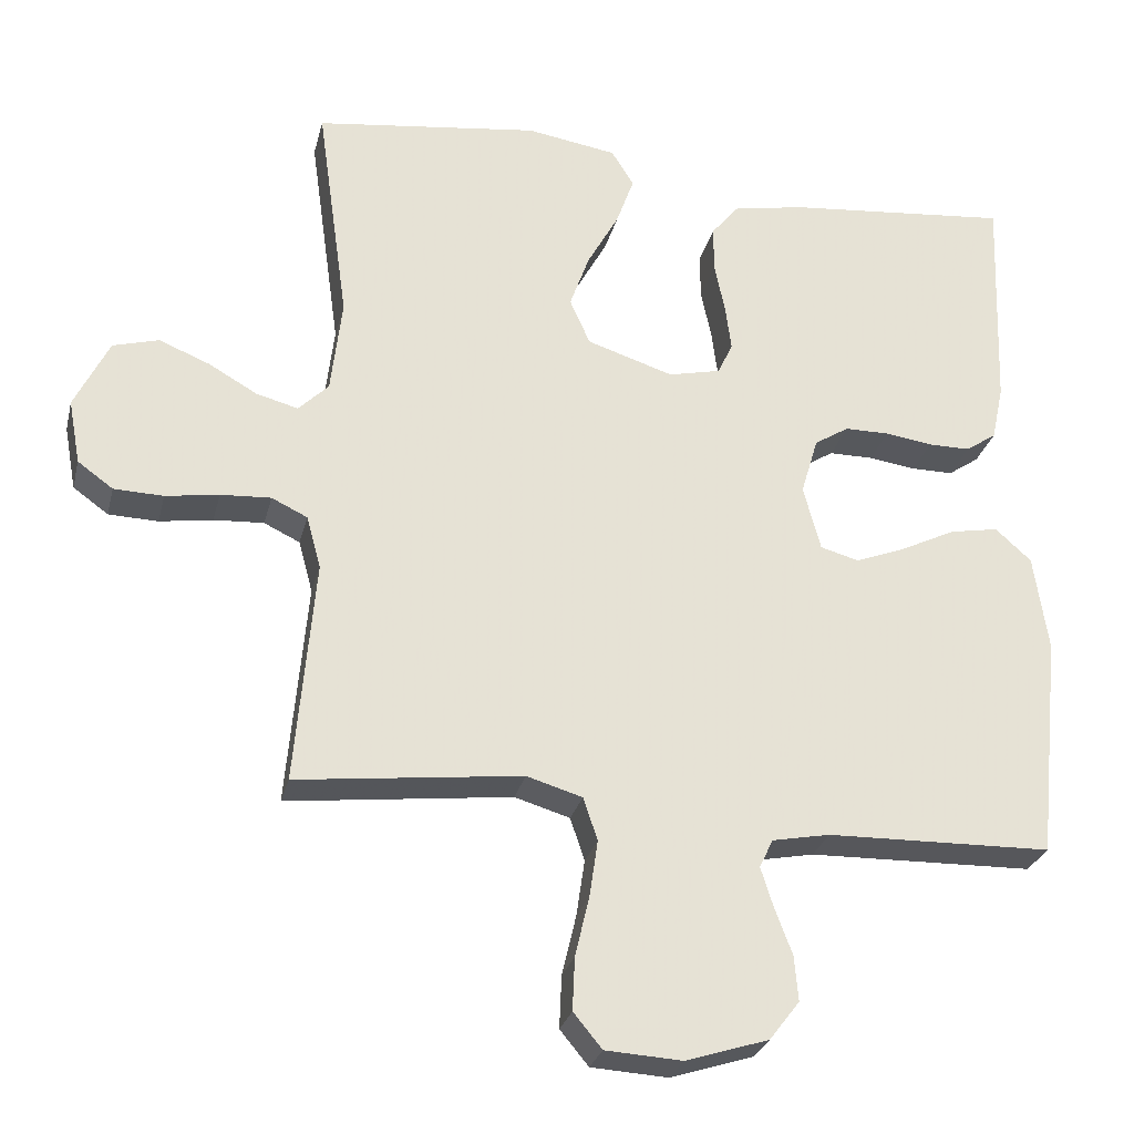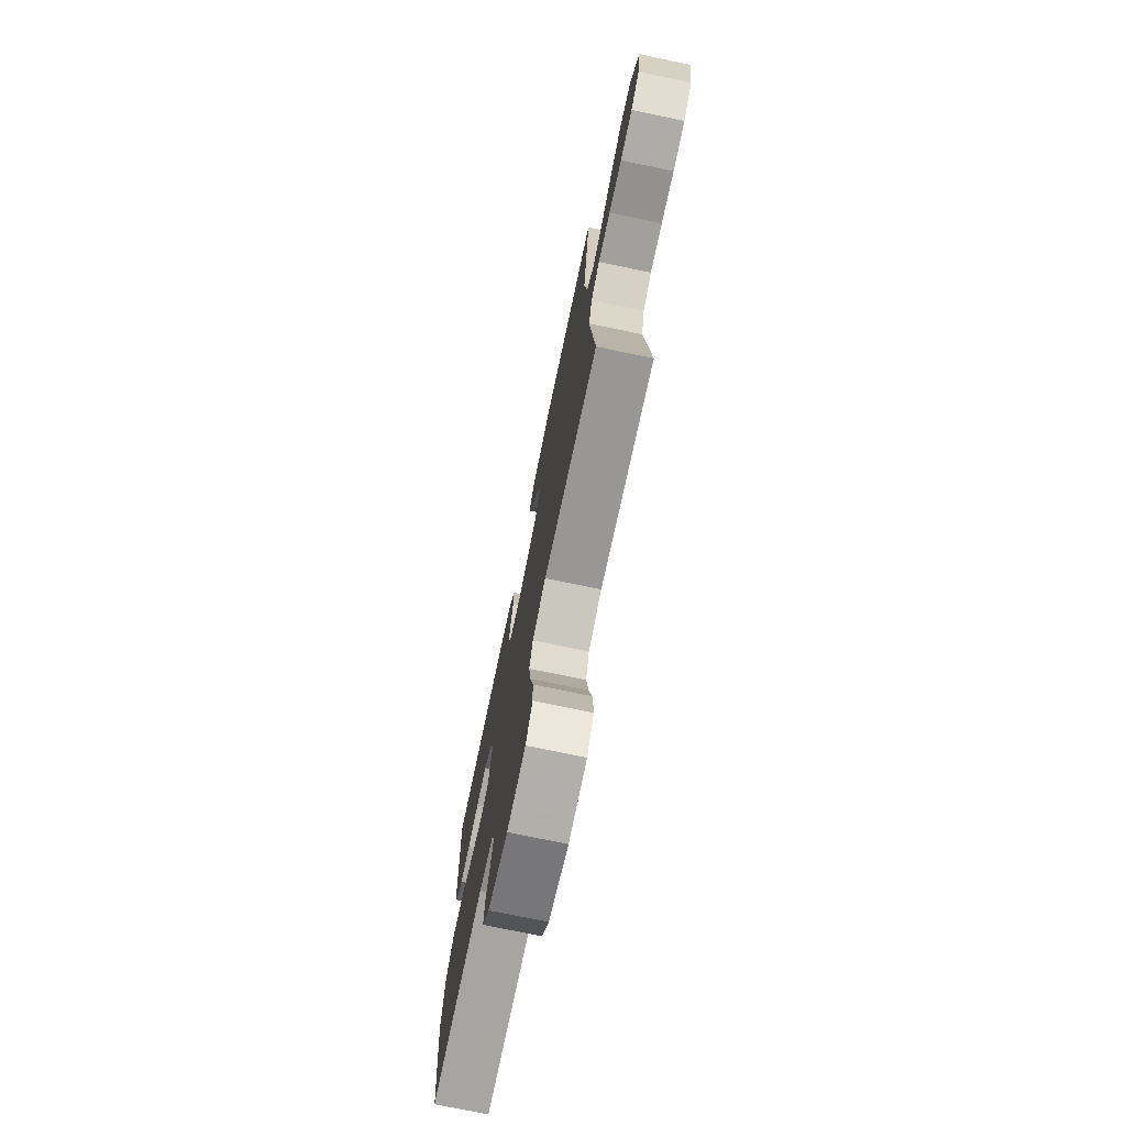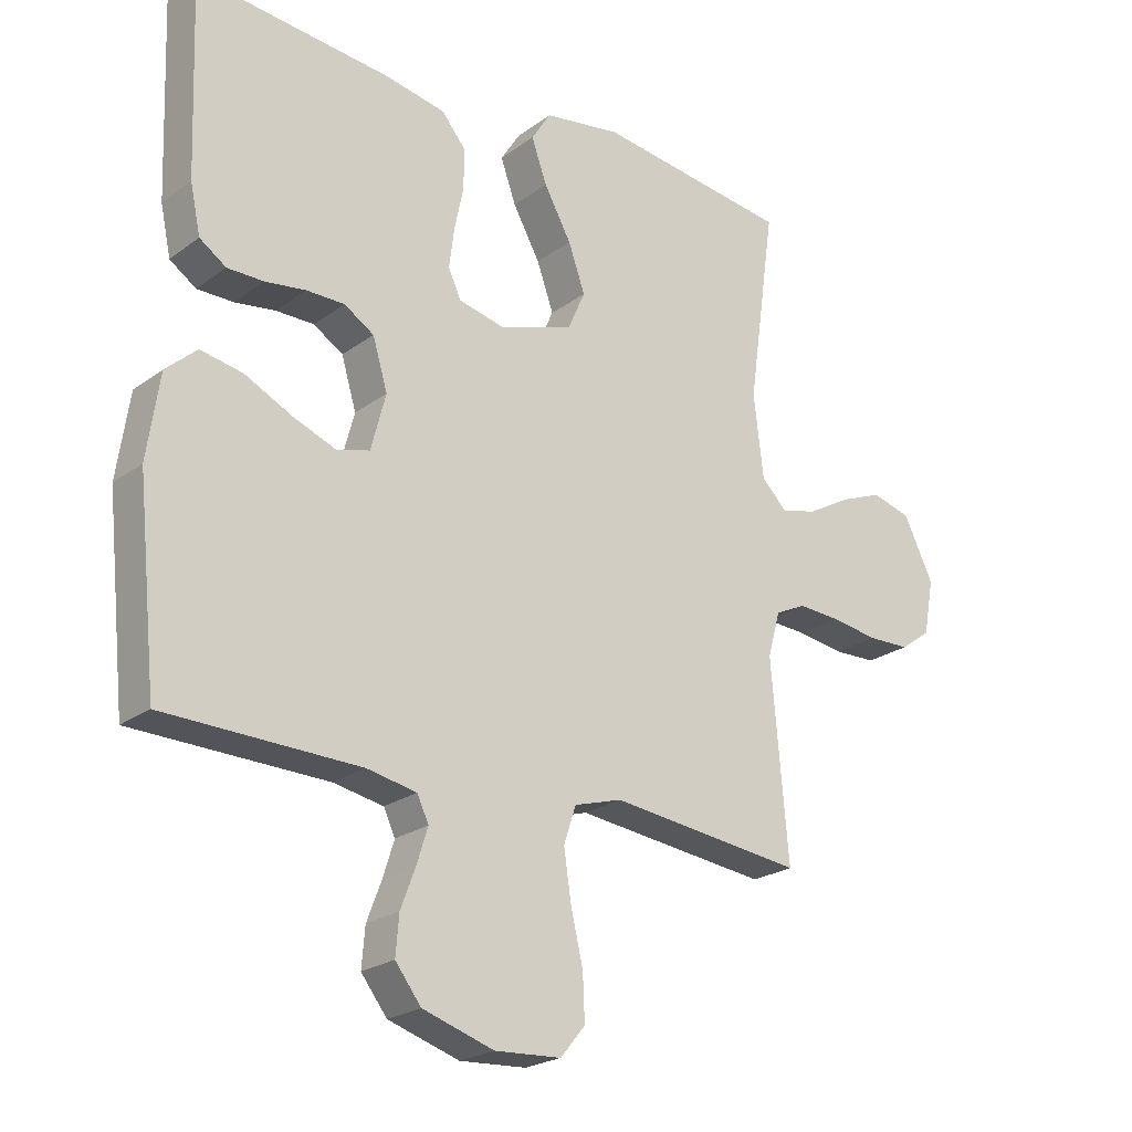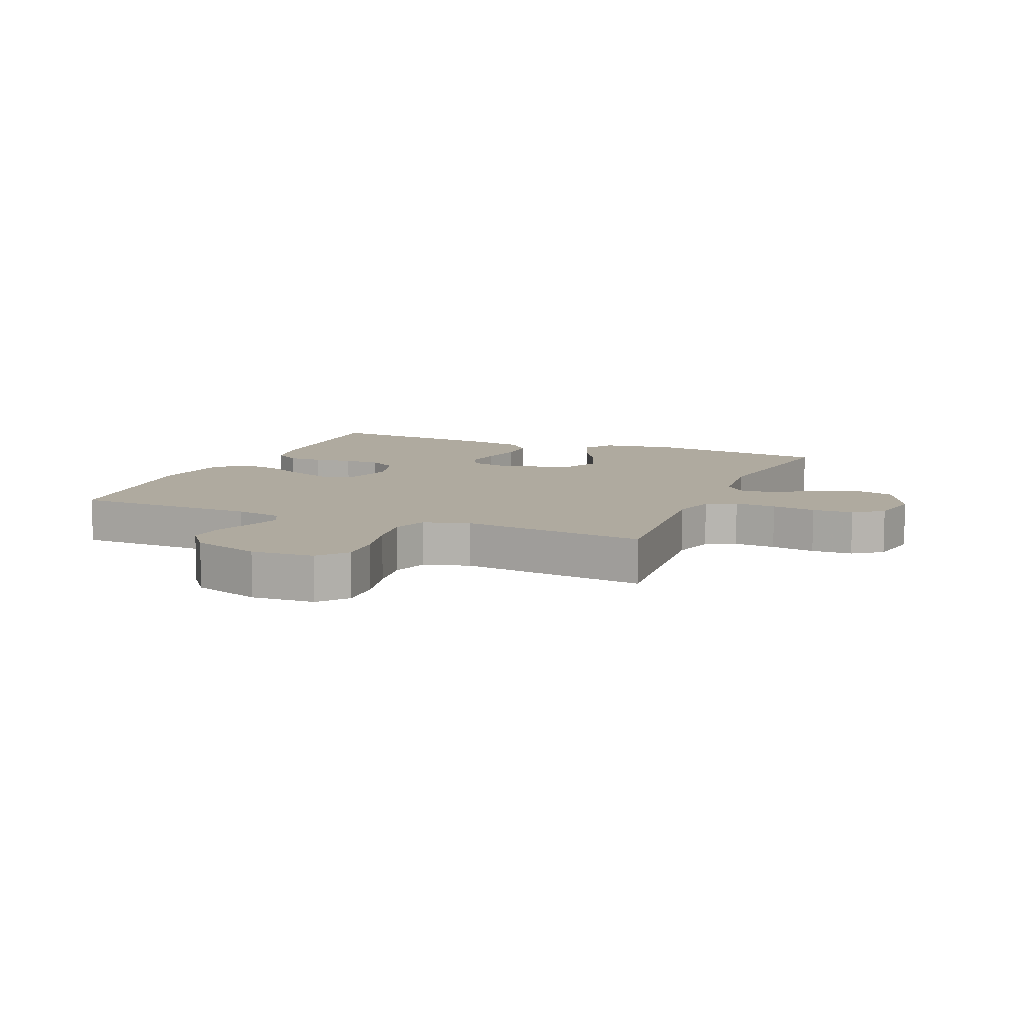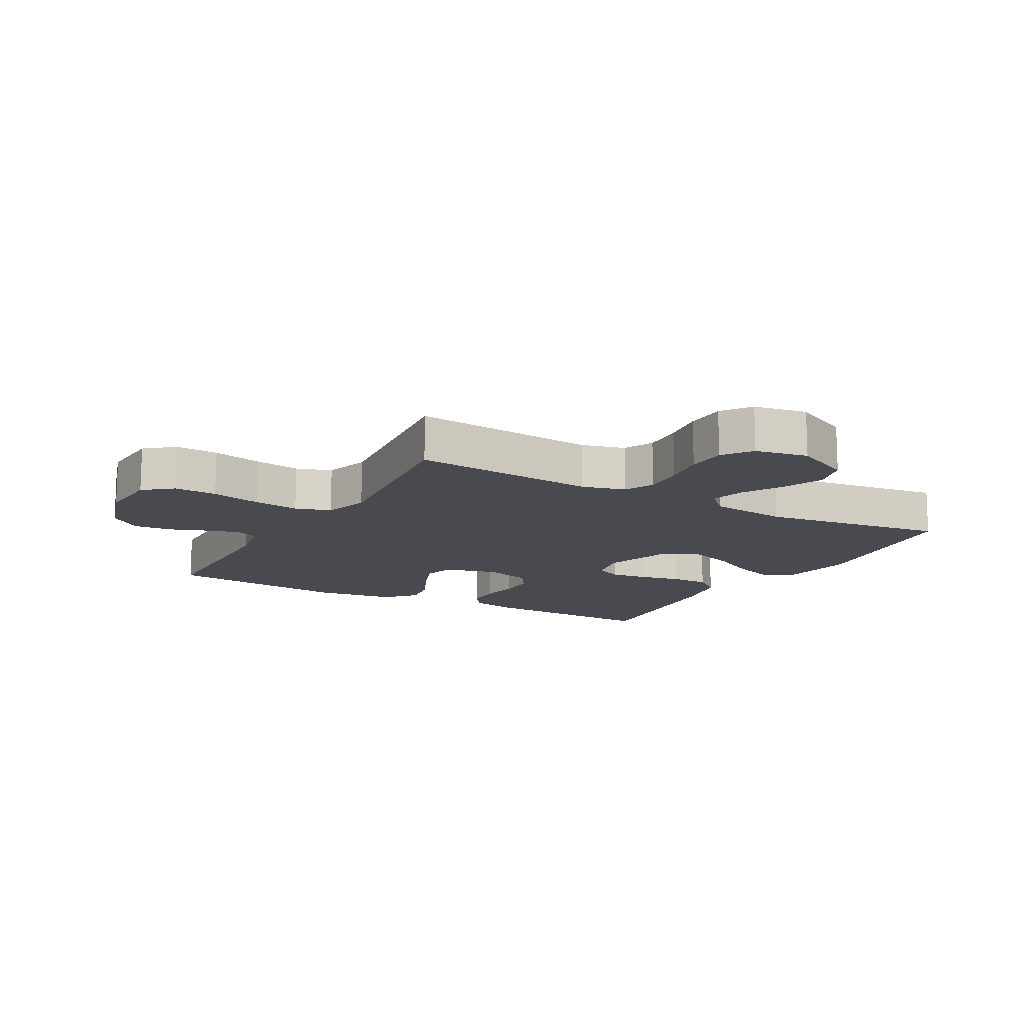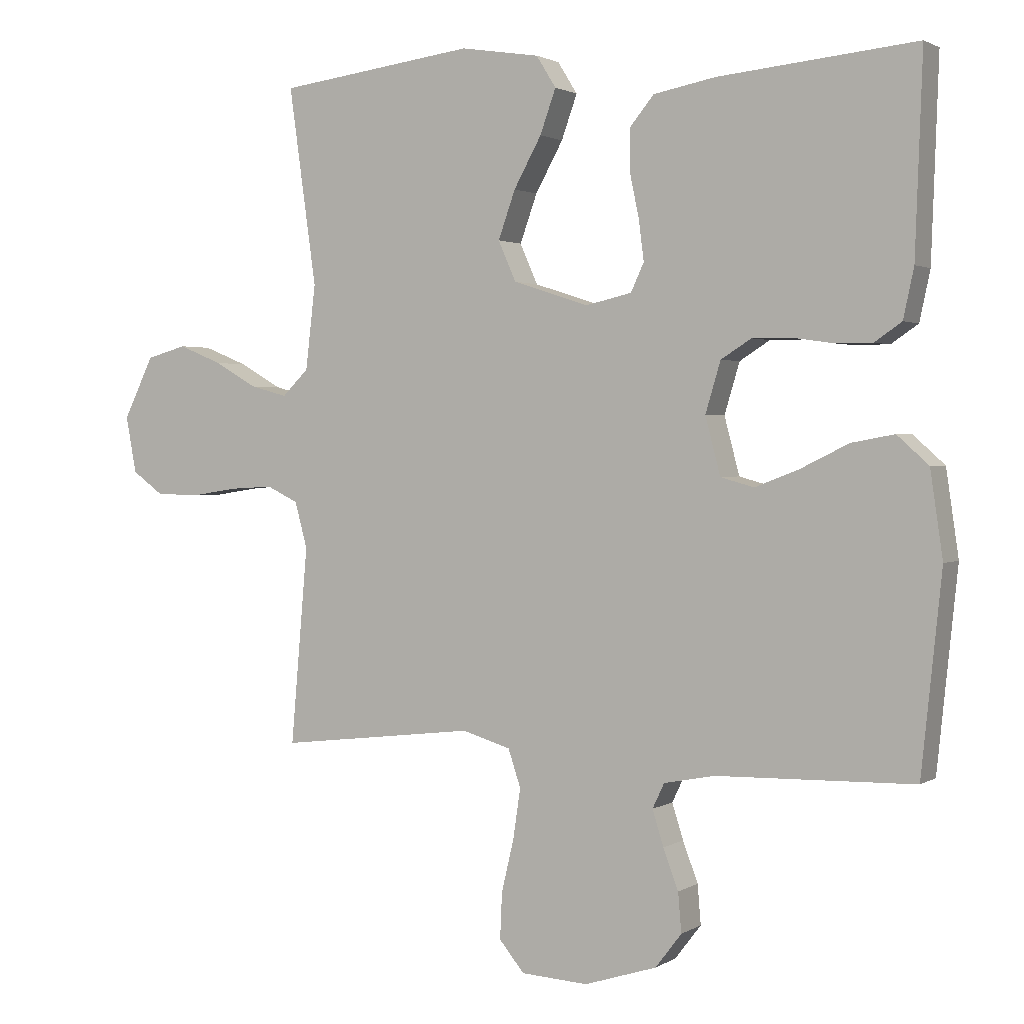
<metadata>
{"format":"obj","ext":"obj","renderer":"f3d","projection":"perspective","resolution":1024,"background":"white","views":[{"elev":-27.7,"azim":-13.4,"up":"+Z"},{"elev":-75.0,"azim":-101.7,"up":"+Z"},{"elev":-22.9,"azim":141.0,"up":"+Z"},{"elev":9.4,"azim":-157.3,"up":"+Y"},{"elev":-13.5,"azim":-119.4,"up":"+Y"},{"elev":1.7,"azim":27.4,"up":"+Z"}]}
</metadata>
<code>
v 0.5 0.07 -0.5
v 0.2 0.07 -0.507
v 0.123 0.07 -0.522
v 0.105 0.07 -0.56
v 0.122 0.07 -0.614
v 0.145 0.07 -0.675
v 0.15 0.07 -0.735
v 0.11 0.07 -0.787
v 0 0.07 -0.822
v -0.102 0.07 -0.816
v -0.14 0.07 -0.77
v -0.137 0.07 -0.7
v -0.118 0.07 -0.619
v -0.107 0.07 -0.544
v -0.126 0.07 -0.487
v -0.2 0.07 -0.465
v -0.5 0.07 -0.5
v -0.474 0.07 -0.2
v -0.493 0.07 -0.13
v -0.541 0.07 -0.107
v -0.608 0.07 -0.111
v -0.679 0.07 -0.122
v -0.745 0.07 -0.12
v -0.792 0.07 -0.086
v -0.808 0.07 0
v -0.762 0.07 0.094
v -0.701 0.07 0.111
v -0.634 0.07 0.084
v -0.569 0.07 0.047
v -0.513 0.07 0.032
v -0.473 0.07 0.072
v -0.458 0.07 0.2
v -0.5 0.07 0.5
v -0.2 0.07 0.539
v -0.08 0.07 0.52
v -0.05 0.07 0.472
v -0.074 0.07 0.405
v -0.116 0.07 0.329
v -0.142 0.07 0.256
v -0.115 0.07 0.195
v 0 0.07 0.158
v 0.07 0.07 0.174
v 0.09 0.07 0.217
v 0.082 0.07 0.279
v 0.068 0.07 0.346
v 0.068 0.07 0.408
v 0.105 0.07 0.453
v 0.2 0.07 0.471
v 0.5 0.07 0.5
v 0.489 0.07 0.2
v 0.473 0.07 0.125
v 0.432 0.07 0.097
v 0.376 0.07 0.097
v 0.313 0.07 0.106
v 0.254 0.07 0.106
v 0.208 0.07 0.077
v 0.185 0.07 0
v 0.208 0.07 -0.087
v 0.259 0.07 -0.101
v 0.326 0.07 -0.075
v 0.399 0.07 -0.039
v 0.464 0.07 -0.027
v 0.512 0.07 -0.07
v 0.531 0.07 -0.2
v 0.5 0 -0.5
v 0.2 0 -0.507
v 0.123 0 -0.522
v 0.105 0 -0.56
v 0.122 0 -0.614
v 0.145 0 -0.675
v 0.15 0 -0.735
v 0.11 0 -0.787
v 0 0 -0.822
v -0.102 0 -0.816
v -0.14 0 -0.77
v -0.137 0 -0.7
v -0.118 0 -0.619
v -0.107 0 -0.544
v -0.126 0 -0.487
v -0.2 0 -0.465
v -0.5 0 -0.5
v -0.474 0 -0.2
v -0.493 0 -0.13
v -0.541 0 -0.107
v -0.608 0 -0.111
v -0.679 0 -0.122
v -0.745 0 -0.12
v -0.792 0 -0.086
v -0.808 0 0
v -0.762 0 0.094
v -0.701 0 0.111
v -0.634 0 0.084
v -0.569 0 0.047
v -0.513 0 0.032
v -0.473 0 0.072
v -0.458 0 0.2
v -0.5 0 0.5
v -0.2 0 0.539
v -0.08 0 0.52
v -0.05 0 0.472
v -0.074 0 0.405
v -0.116 0 0.329
v -0.142 0 0.256
v -0.115 0 0.195
v 0 0 0.158
v 0.07 0 0.174
v 0.09 0 0.217
v 0.082 0 0.279
v 0.068 0 0.346
v 0.068 0 0.408
v 0.105 0 0.453
v 0.2 0 0.471
v 0.5 0 0.5
v 0.489 0 0.2
v 0.473 0 0.125
v 0.432 0 0.097
v 0.376 0 0.097
v 0.313 0 0.106
v 0.254 0 0.106
v 0.208 0 0.077
v 0.185 0 0
v 0.208 0 -0.087
v 0.259 0 -0.101
v 0.326 0 -0.075
v 0.399 0 -0.039
v 0.464 0 -0.027
v 0.512 0 -0.07
v 0.531 0 -0.2
f 63 64 1 2
f 60 61 62 63
f 59 60 63 2
f 58 59 2 3
f 57 58 3 4
f 51 52 53 54
f 51 54 55
f 50 51 55
f 49 50 55
f 48 49 55 56
f 44 45 46 47
f 43 44 47 48
f 35 36 37 38
f 35 38 39
f 32 33 34 35
f 31 32 35 39
f 30 31 39 40
f 26 27 28 29
f 26 29 30
f 25 26 30
f 24 25 30
f 21 22 23 24
f 20 21 24 30
f 19 20 30 40
f 16 17 18
f 15 16 18 19
f 10 11 12 13
f 10 13 14
f 9 10 14
f 8 9 14 15
f 5 6 7 8
f 4 5 8 15
f 43 48 56 57
f 42 43 57 4
f 41 42 4 15
f 15 19 40 41
f 66 65 128 127
f 127 126 125 124
f 66 127 124 123
f 67 66 123 122
f 68 67 122 121
f 118 117 116 115
f 119 118 115
f 119 115 114
f 119 114 113
f 120 119 113 112
f 111 110 109 108
f 112 111 108 107
f 102 101 100 99
f 103 102 99
f 99 98 97 96
f 103 99 96 95
f 104 103 95 94
f 93 92 91 90
f 94 93 90
f 94 90 89
f 94 89 88
f 88 87 86 85
f 94 88 85 84
f 104 94 84 83
f 82 81 80
f 83 82 80 79
f 77 76 75 74
f 78 77 74
f 78 74 73
f 79 78 73 72
f 72 71 70 69
f 79 72 69 68
f 121 120 112 107
f 68 121 107 106
f 79 68 106 105
f 105 104 83 79
f 1 65 66 2
f 2 66 67 3
f 3 67 68 4
f 4 68 69 5
f 5 69 70 6
f 6 70 71 7
f 7 71 72 8
f 8 72 73 9
f 9 73 74 10
f 10 74 75 11
f 11 75 76 12
f 12 76 77 13
f 13 77 78 14
f 14 78 79 15
f 15 79 80 16
f 16 80 81 17
f 17 81 82 18
f 18 82 83 19
f 19 83 84 20
f 20 84 85 21
f 21 85 86 22
f 22 86 87 23
f 23 87 88 24
f 24 88 89 25
f 25 89 90 26
f 26 90 91 27
f 27 91 92 28
f 28 92 93 29
f 29 93 94 30
f 30 94 95 31
f 31 95 96 32
f 32 96 97 33
f 33 97 98 34
f 34 98 99 35
f 35 99 100 36
f 36 100 101 37
f 37 101 102 38
f 38 102 103 39
f 39 103 104 40
f 40 104 105 41
f 41 105 106 42
f 42 106 107 43
f 43 107 108 44
f 44 108 109 45
f 45 109 110 46
f 46 110 111 47
f 47 111 112 48
f 48 112 113 49
f 49 113 114 50
f 50 114 115 51
f 51 115 116 52
f 52 116 117 53
f 53 117 118 54
f 54 118 119 55
f 55 119 120 56
f 56 120 121 57
f 57 121 122 58
f 58 122 123 59
f 59 123 124 60
f 60 124 125 61
f 61 125 126 62
f 62 126 127 63
f 63 127 128 64
f 64 128 65 1

</code>
